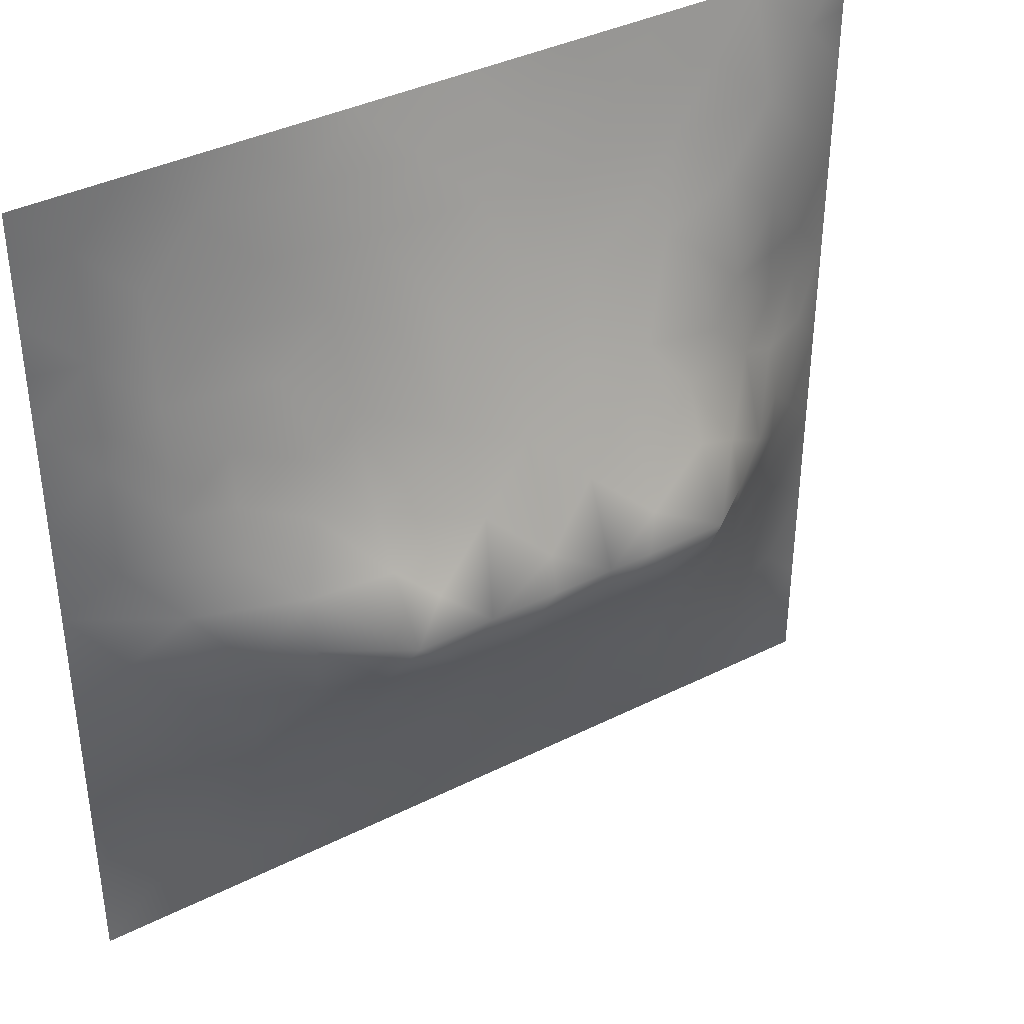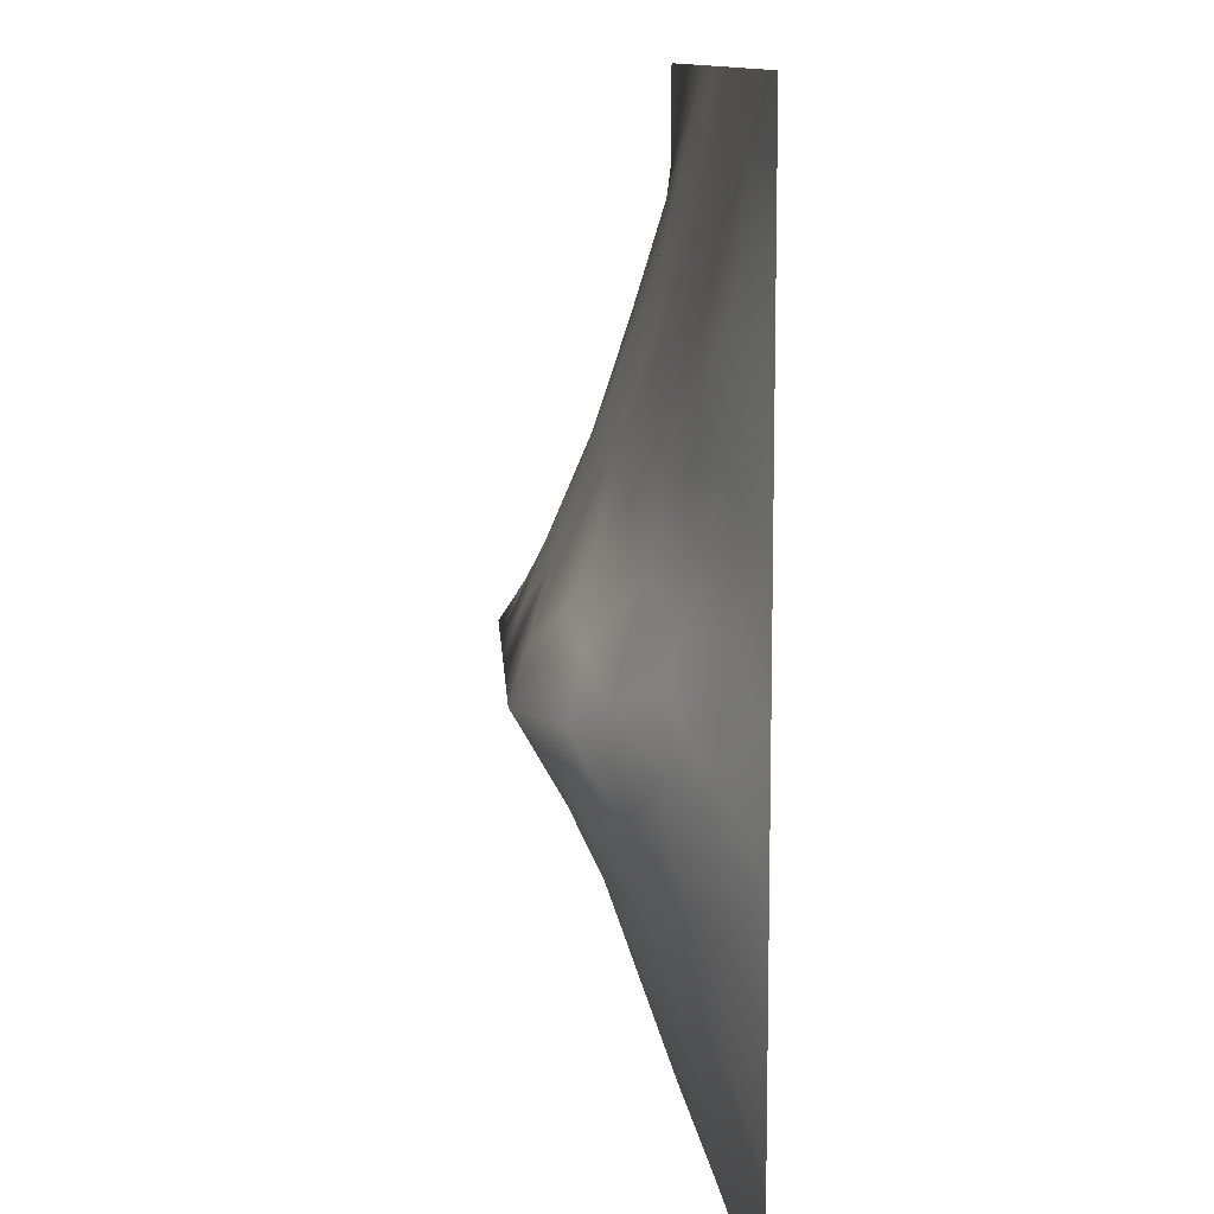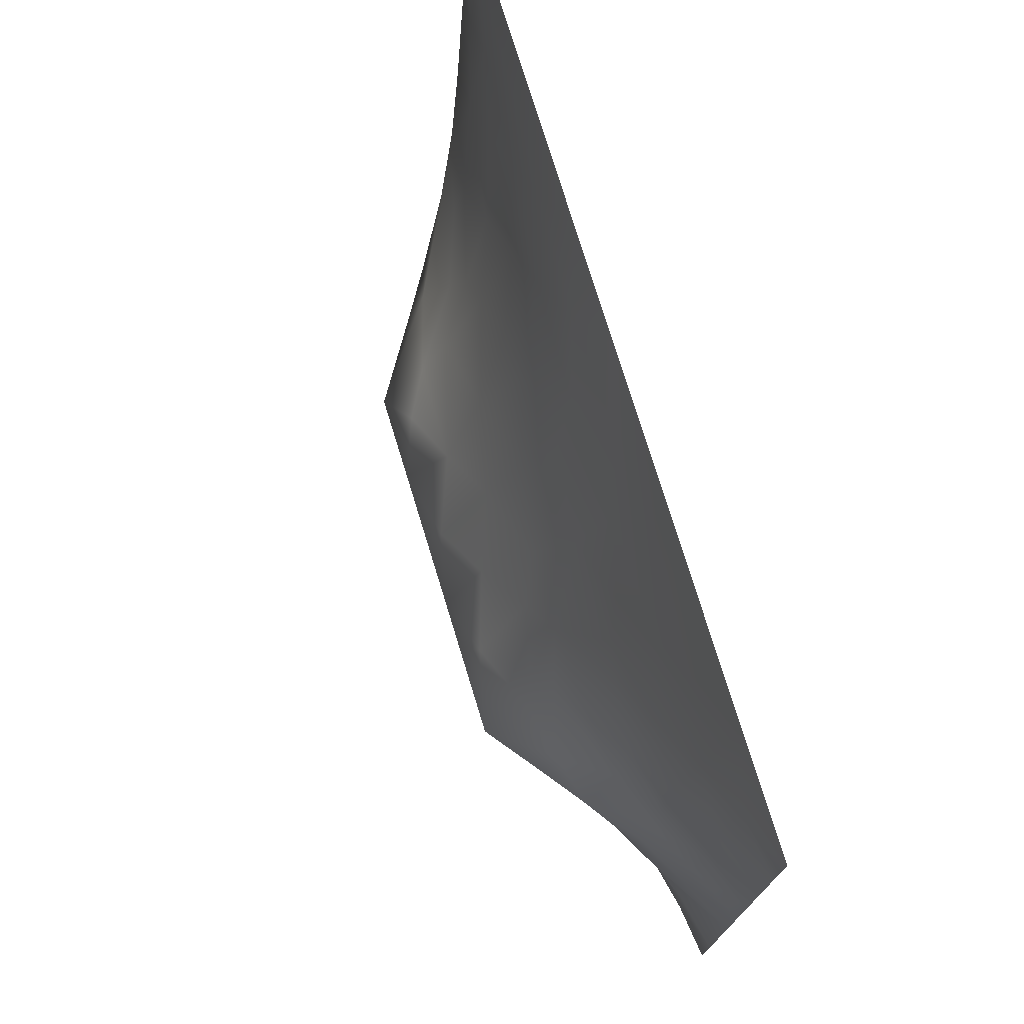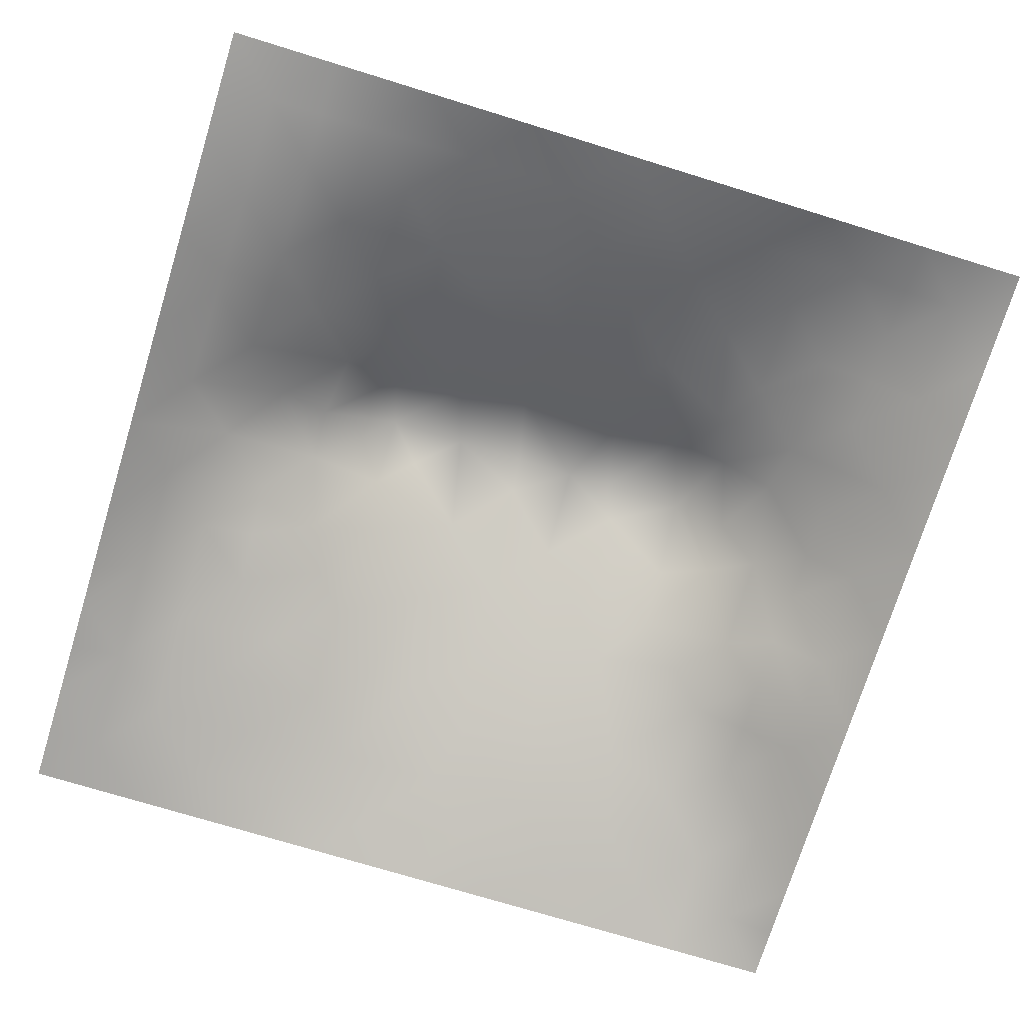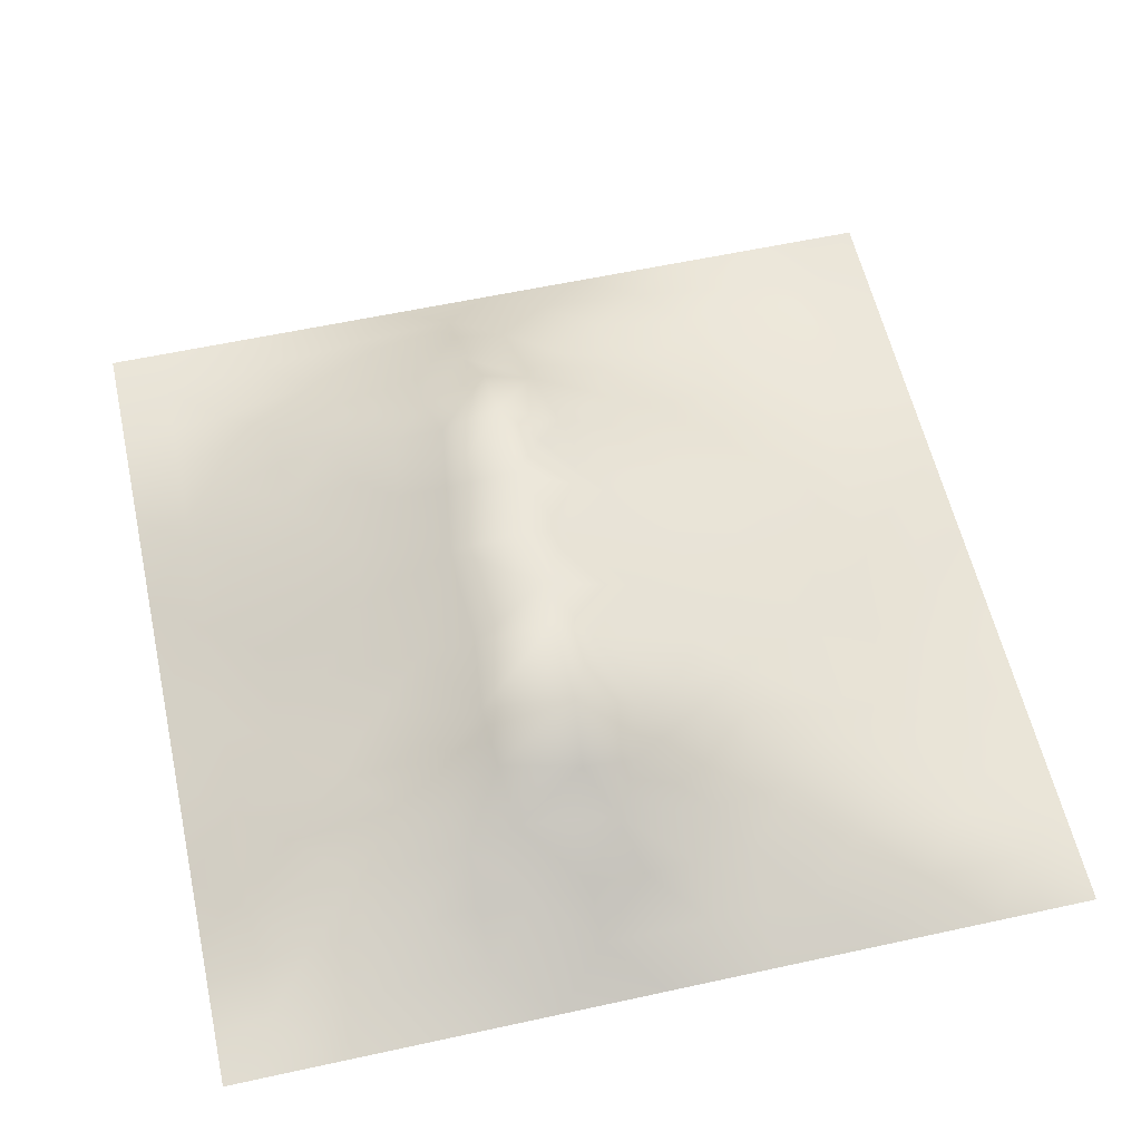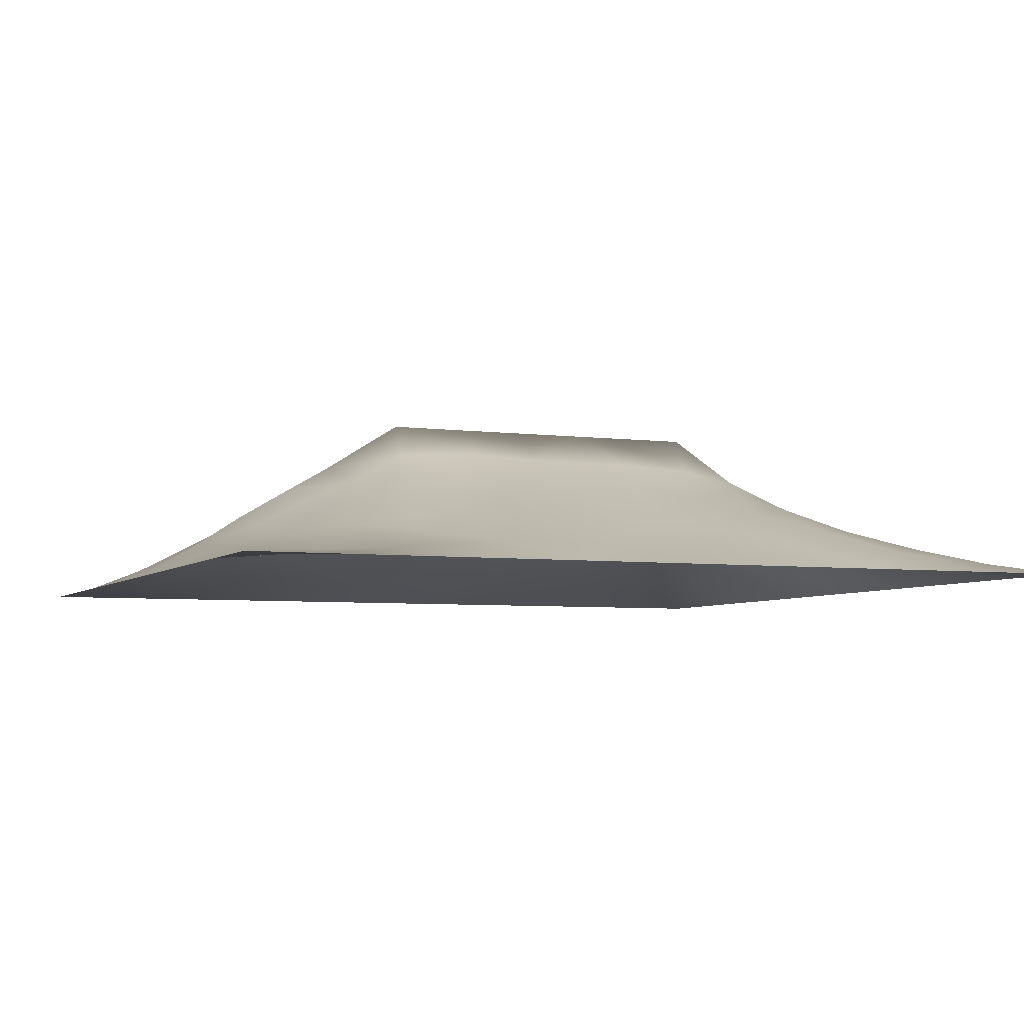
<metadata>
{"format":"obj","ext":"obj","renderer":"f3d","projection":"perspective","resolution":1024,"background":"white","views":[{"elev":38.3,"azim":-32.4,"up":"+Y"},{"elev":10.8,"azim":86.7,"up":"+Y"},{"elev":75.4,"azim":73.0,"up":"+Y"},{"elev":-73.5,"azim":-17.1,"up":"+Z"},{"elev":58.5,"azim":77.3,"up":"+Z"},{"elev":-5.2,"azim":-22.6,"up":"+Z"}]}
</metadata>
<code>
v -0 0 -0
v 1 0 -0
v -0 1 0
v 1 1 0
v 0.4995 0.4947 0.1809
v -0 0.5 0
v 0.5 1 0
v 1 0.5 0
v 0.5 -0 0
v 0.2499 0.744 0.05042
v 0.7543 0.7467 0.06866
v 0.244 0.2482 0.08047
v 0.7571 0.2459 0.09129
v 0.75 0 0
v 0.25 0 0
v 1 0.75 0
v 1 0.25 0
v 0.25 1 0
v 0.75 1 0
v 0 0.25 0
v 0 0.75 -0
v 0.3623 0.2205 0.08428
v 0.8759 0.06083 0.01835
v 0.2313 0.5114 0.122
v 0.8179 0.2475 0.06959
v 0.8851 0.373 0.06869
v 0.6259 0.1251 0.04911
v 0.886 0.4356 0.07232
v 0.8774 0.1225 0.03382
v 0.3742 0.1244 0.05019
v 0.1256 0.1267 0.01316
v 0.492 0.2519 0.1012
v 0.8797 0.6216 0.05421
v 0.6312 0.6185 0.1243
v 0.8778 0.8749 0.03033
v 0.3761 0.8719 0.03503
v 0.256 0.5927 0.09588
v 0.1259 0.8731 0.01329
v 0.1188 0.6227 0.05356
v 0.6264 0.8709 0.03522
v 0.1174 0.3745 0.0596
v 0.2492 0.1255 0.0358
v 0.8808 0.7487 0.05021
v 0.8789 0.2484 0.04806
v 0.2514 0.8714 0.02236
v 0.7519 0.8724 0.03312
v 0.1219 0.2503 0.04074
v 0.124 0.747 0.03028
v 0.3186 0.5864 0.1187
v 0.5858 0.3056 0.1218
v 0.7511 0.3612 0.1334
v 0.8868 0.4977 0.07334
v 0.4365 0.7663 0.07001
v 0.2272 0.4525 0.1386
v 0 0.375 0
v 0.5012 0.8716 0.03859
v 0.5007 0.6179 0.1279
v 0.2375 0.3731 0.1167
v 0.1149 0.4977 0.06596
v 0.3611 0.4948 0.1745
v 0.6289 0.2503 0.09889
v 0.4999 0.1277 0.04555
v 0.4963 0.4538 0.197
v 0 0.625 0
v 0 0.875 0
v 0 0.125 0
v 0.625 1 0
v 0.875 1 0
v 0.125 1 0
v 0.375 1 0
v 1 0.375 0
v 1 0.125 0
v 1 0.875 0
v 1 0.625 0
v 0.375 0 0
v 0.125 0 0
v 0.875 0 0
v 0.625 0 0
v 0.7519 0.1211 0.05078
v 0.6386 0.4939 0.1779
v 0.7779 0.5116 0.1338
v 0.05872 0.3126 0.02808
v 0.1694 0.4343 0.1063
v 0.1794 0.3112 0.07758
v 0.056 0.4368 0.03522
v 0.6882 0.9354 0.01583
v 0.6898 0.8074 0.05024
v 0.5632 0.9349 0.01623
v 0.0593 0.6864 0.02554
v 0.1846 0.683 0.05606
v 0.05741 0.5612 0.03207
v 0.1885 0.9358 0.006969
v 0.1883 0.8084 0.02739
v 0.06313 0.9367 0.000165
v 0.4329 0.5562 0.1522
v 0.6836 0.3565 0.1444
v 0.5083 0.7195 0.09108
v 0.3139 0.8068 0.04198
v 0.4382 0.9363 0.02022
v 0.9417 0.8122 0.02696
v 0.8164 0.8116 0.05057
v 0.9389 0.9384 0.01561
v 0.8787 0.1851 0.04305
v 0.5677 0.5559 0.1539
v 0.9395 0.6231 0.02616
v 0.828 0.5869 0.08465
v 0.819 0.6846 0.07276
v 0.9428 0.561 0.0343
v 0.3179 0.694 0.07722
v 0.6939 0.5792 0.137
v 0.8819 0.5589 0.06143
v 0.1879 0.06309 0.01268
v 0.06298 0.06307 0.002685
v 0.1846 0.1869 0.0466
v 0.3125 0.06199 0.02359
v 0.3101 0.1873 0.06649
v 0.4375 0.06328 0.02382
v 0.8132 0.05983 0.02453
v 0.9385 0.06134 0.0138
v -0 0.9375 0
v 0.5682 0.4541 0.197
v 0.5265 0.7987 0.06008
v 0.5635 0.1892 0.07314
v 0.6906 0.1848 0.07574
v 0.5626 0.06423 0.02126
v 0.9402 0.312 0.02793
v 0.8224 0.3094 0.08755
v 0.9427 0.4365 0.03547
v 0.3134 0.9357 0.01406
v 0.9375 0 -0
v 0.8166 0.1841 0.05858
v 0.8138 0.3695 0.1049
v 0.6878 0.06134 0.02591
v 0.3913 0.3744 0.1573
v 0.9388 0.1867 0.02036
v 0.4365 0.1884 0.07505
v 0.06165 0.1881 0.01561
v 0.3801 0.7638 0.06859
v 0.9403 0.6859 0.02671
v 0.3706 0.3177 0.1267
v 0.06292 0.8111 0.009708
v 0.8134 0.9367 0.01609
v 0.1768 0.5594 0.08807
v 0.7744 0.6453 0.09621
v 0.3192 0.527 0.1484
v 0.7202 0.4546 0.1971
v 0.3204 0.4529 0.1971
v 0.7217 0.7681 0.06462
v 0.8816 0.3107 0.05809
v 0.6213 0.4543 0.197
v 0.247 0.1868 0.05788
v 0.2859 0.3291 0.1231
v 0.7216 0.6024 0.1206
v 0.7226 0.2979 0.1137
v 0.6739 0.6639 0.1053
v 0.3248 0.2752 0.1045
v 0.2786 0.6495 0.08265
v 0.7216 0.5373 0.1487
v 0.6139 0.764 0.06647
v 0.6022 0.3655 0.151
v 0.4132 0.4534 0.197
v 0.1115 0.4356 0.07191
v 0.7811 0.4504 0.1496
v 0.1254 0.06329 0.006728
v 0.4153 0.2579 0.1017
v 0.3053 0.386 0.153
v 0.8322 0.4789 0.116
v 0.4752 0.3615 0.1505
v 0 0.8125 -0
v 0.4133 0.6548 0.1077
v 0.8803 0.6852 0.05186
v 1 0.9375 0
v 0.5906 0.6683 0.1042
v 0.1767 0.3737 0.08901
v 0.1821 0.6198 0.06798
f 1 113 66
f 31 137 113
f 109 157 49
f 76 112 164
f 84 174 41
f 112 114 31
f 114 47 31
f 84 152 58
f 137 66 113
f 164 112 31
f 115 112 15
f 12 114 151
f 170 109 49
f 164 31 113
f 42 114 112
f 76 113 1
f 76 164 113
f 15 112 76
f 115 15 75
f 117 115 75
f 116 115 30
f 125 62 117
f 22 30 136
f 30 115 117
f 32 165 136
f 22 136 165
f 12 151 116
f 151 42 116
f 151 114 42
f 116 30 22
f 42 112 115
f 42 115 116
f 156 116 22
f 156 152 12
f 156 12 116
f 147 134 161
f 168 165 32
f 170 138 109
f 156 22 165
f 140 165 168
f 174 162 41
f 82 137 47
f 150 146 80
f 161 168 63
f 134 140 168
f 140 152 156
f 140 156 165
f 69 94 92
f 152 166 58
f 167 106 81
f 104 80 34
f 170 53 138
f 161 134 168
f 45 98 36
f 134 166 140
f 174 83 162
f 38 92 94
f 99 36 56
f 83 58 54
f 23 29 118
f 174 58 83
f 85 41 162
f 84 12 152
f 84 58 174
f 47 114 84
f 84 114 12
f 47 84 41
f 82 47 41
f 36 99 129
f 20 137 82
f 70 129 99
f 20 66 137
f 55 20 82
f 98 138 36
f 171 33 139
f 102 68 35
f 94 69 3
f 130 2 119
f 169 141 65
f 53 56 36
f 92 18 69
f 104 57 5
f 139 43 171
f 62 136 117
f 122 53 97
f 60 95 145
f 122 97 159
f 135 126 44
f 109 98 10
f 89 39 48
f 152 140 166
f 129 45 36
f 48 38 141
f 123 32 62
f 130 119 77
f 135 17 126
f 136 62 32
f 41 85 82
f 93 45 38
f 129 70 18
f 55 82 85
f 95 5 57
f 92 38 45
f 145 24 147
f 18 92 129
f 21 141 169
f 48 141 89
f 45 129 92
f 21 89 141
f 6 91 64
f 105 139 33
f 149 44 126
f 85 59 6
f 93 38 48
f 39 175 90
f 37 24 145
f 24 59 83
f 120 65 94
f 54 147 24
f 77 23 118
f 37 145 49
f 157 90 175
f 123 27 61
f 124 61 27
f 59 85 162
f 16 100 139
f 56 53 122
f 6 55 85
f 59 162 83
f 24 83 54
f 24 143 59
f 143 175 39
f 3 120 94
f 79 118 131
f 60 147 161
f 29 131 118
f 157 175 37
f 135 103 29
f 95 49 145
f 135 72 17
f 37 175 143
f 37 143 24
f 157 37 49
f 157 10 90
f 109 138 98
f 109 10 157
f 135 44 103
f 170 97 53
f 5 161 63
f 5 95 161
f 60 145 147
f 60 161 95
f 110 34 80
f 121 150 80
f 173 57 104
f 40 46 86
f 57 97 170
f 57 170 95
f 78 125 9
f 131 13 79
f 74 16 139
f 110 155 34
f 87 46 40
f 147 166 134
f 110 153 155
f 108 111 52
f 173 97 57
f 34 173 104
f 121 104 5
f 107 106 33
f 11 155 144
f 155 173 34
f 64 91 89
f 106 153 81
f 96 150 160
f 158 153 110
f 50 160 168
f 146 158 80
f 81 153 158
f 158 110 80
f 154 51 96
f 167 111 106
f 33 106 111
f 107 33 171
f 167 132 28
f 64 89 21
f 105 33 111
f 45 93 98
f 105 111 108
f 147 54 166
f 74 108 8
f 58 166 54
f 74 105 108
f 93 10 98
f 43 101 107
f 11 144 107
f 43 107 171
f 144 155 153
f 144 153 106
f 144 106 107
f 101 11 107
f 159 87 40
f 38 94 141
f 148 101 46
f 103 25 131
f 65 141 94
f 74 139 105
f 90 10 48
f 7 99 88
f 59 143 91
f 86 46 142
f 79 133 118
f 102 35 100
f 8 108 128
f 40 86 88
f 52 128 108
f 148 46 87
f 39 91 143
f 19 86 142
f 67 88 86
f 56 122 40
f 159 155 148
f 122 159 40
f 159 148 87
f 148 155 11
f 148 11 101
f 159 97 173
f 159 173 155
f 56 40 88
f 30 117 136
f 56 88 99
f 90 48 39
f 7 70 99
f 67 7 88
f 19 67 86
f 68 19 142
f 73 102 100
f 4 68 102
f 172 4 102
f 73 172 102
f 16 73 100
f 79 124 133
f 142 35 68
f 51 163 146
f 62 27 123
f 28 128 52
f 131 25 13
f 101 35 46
f 142 46 35
f 126 17 71
f 132 26 28
f 128 71 8
f 23 77 119
f 167 28 52
f 26 128 28
f 126 71 26
f 26 71 128
f 95 170 49
f 100 35 43
f 103 131 29
f 91 6 59
f 101 43 35
f 13 25 127
f 149 126 26
f 149 26 127
f 51 127 132
f 118 133 14
f 27 133 124
f 79 13 124
f 163 132 167
f 132 127 26
f 167 52 111
f 163 167 81
f 146 81 158
f 146 163 81
f 121 80 104
f 96 160 50
f 50 168 32
f 160 121 168
f 121 5 63
f 121 63 168
f 124 154 61
f 160 150 121
f 123 50 32
f 96 50 61
f 125 27 62
f 77 118 14
f 154 127 51
f 96 146 150
f 51 132 163
f 51 146 96
f 154 96 61
f 154 13 127
f 124 13 154
f 149 127 44
f 25 44 127
f 125 133 27
f 123 61 50
f 29 119 135
f 72 135 119
f 137 31 47
f 9 117 75
f 9 125 117
f 78 133 125
f 14 133 78
f 39 89 91
f 103 44 25
f 93 48 10
f 139 100 43
f 53 36 138
f 29 23 119
f 2 72 119

</code>
